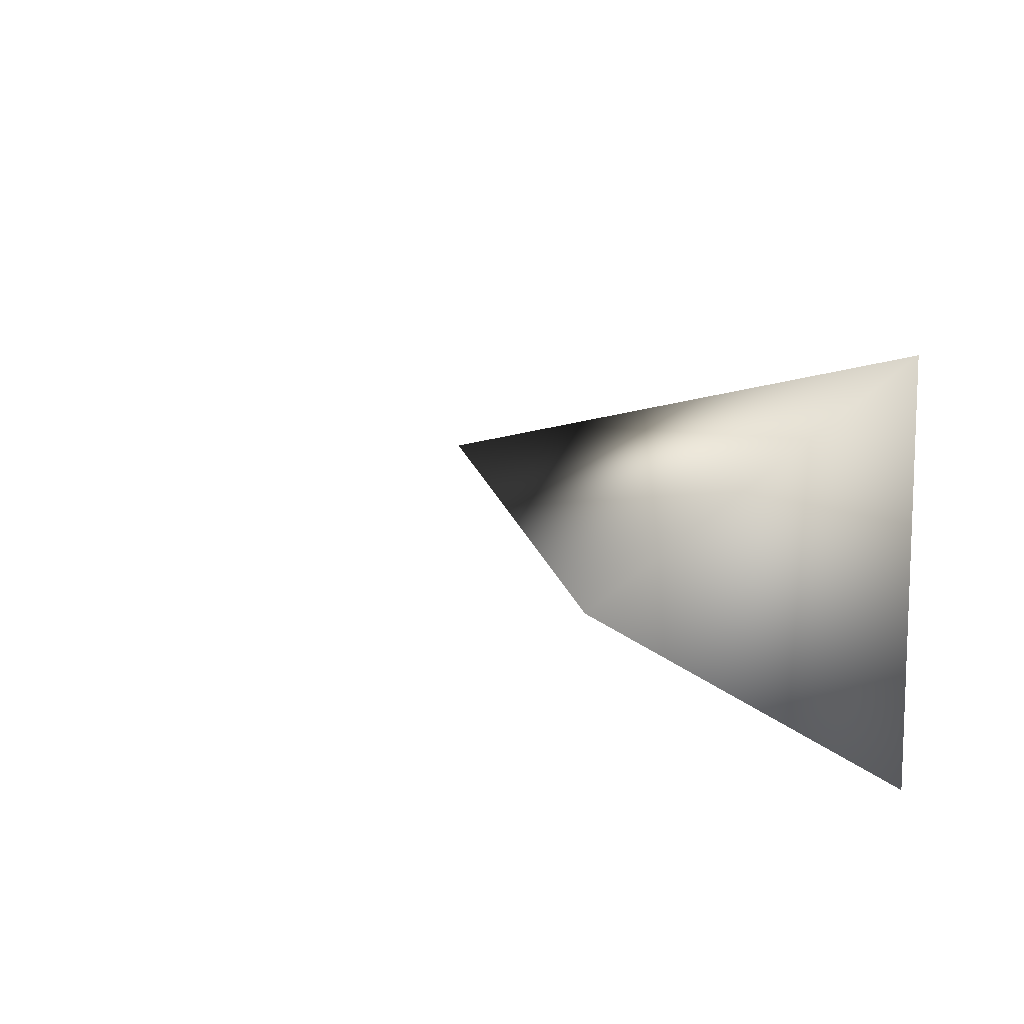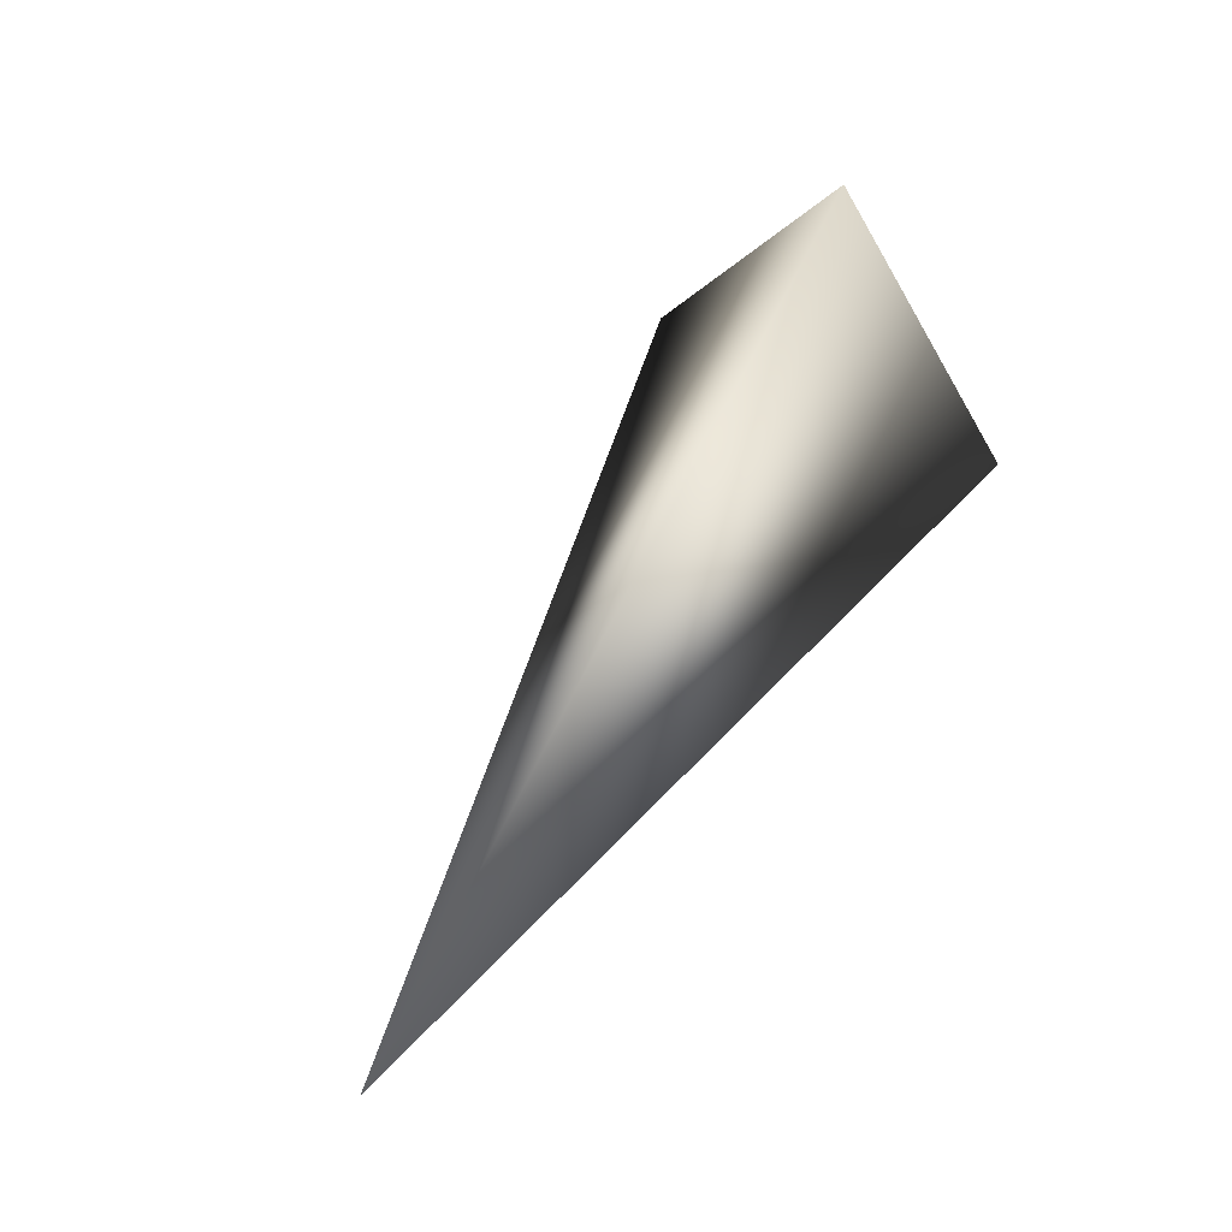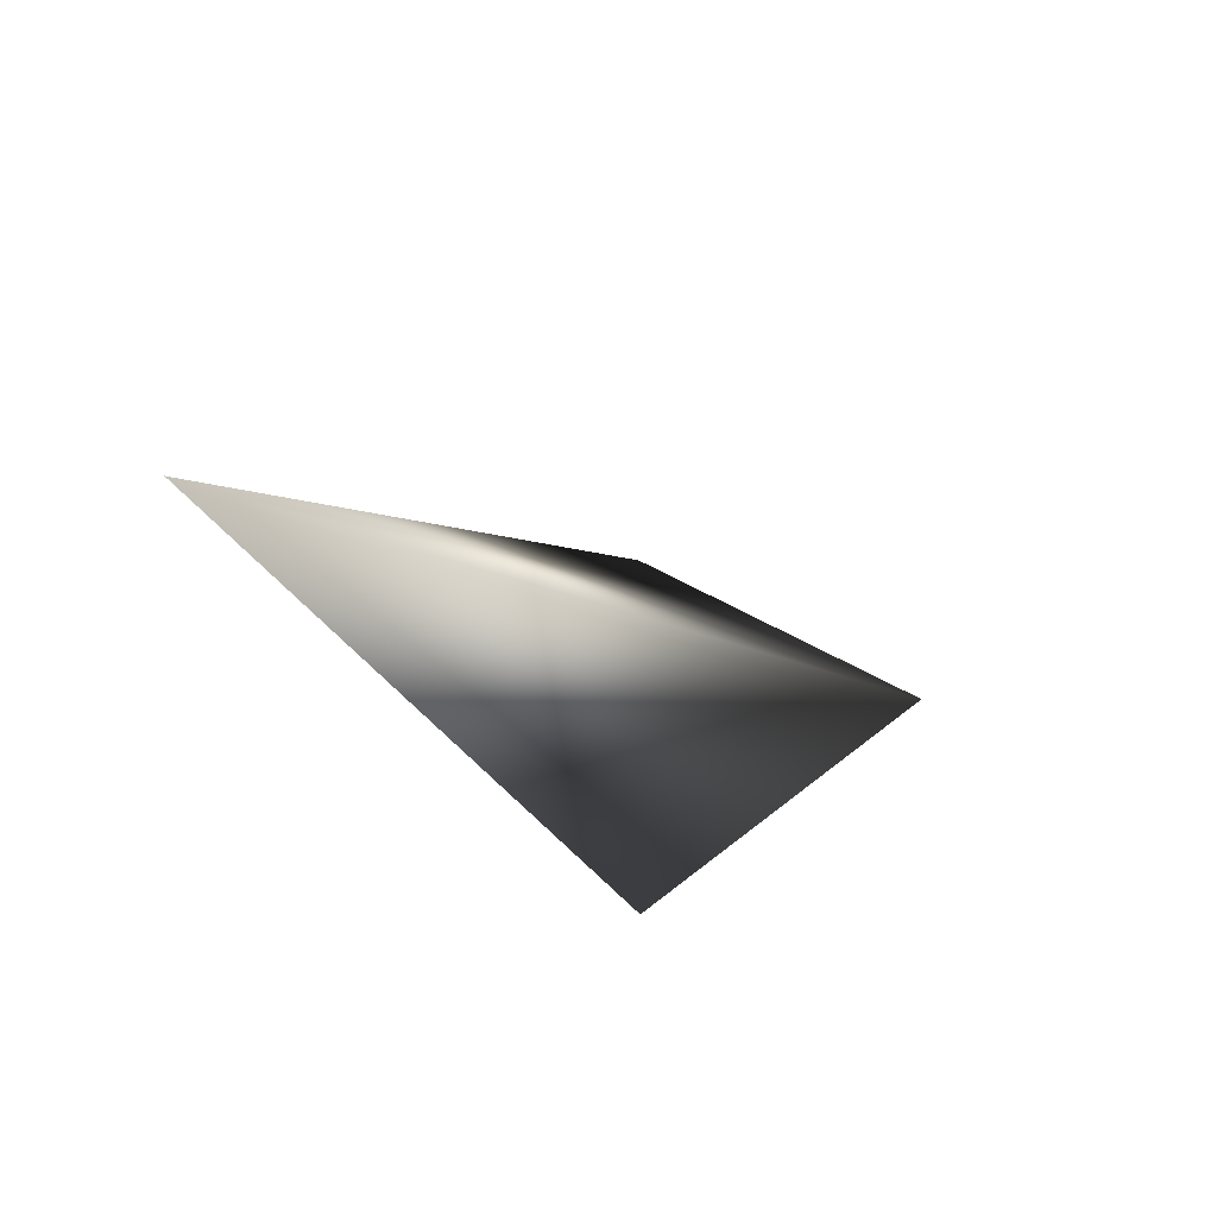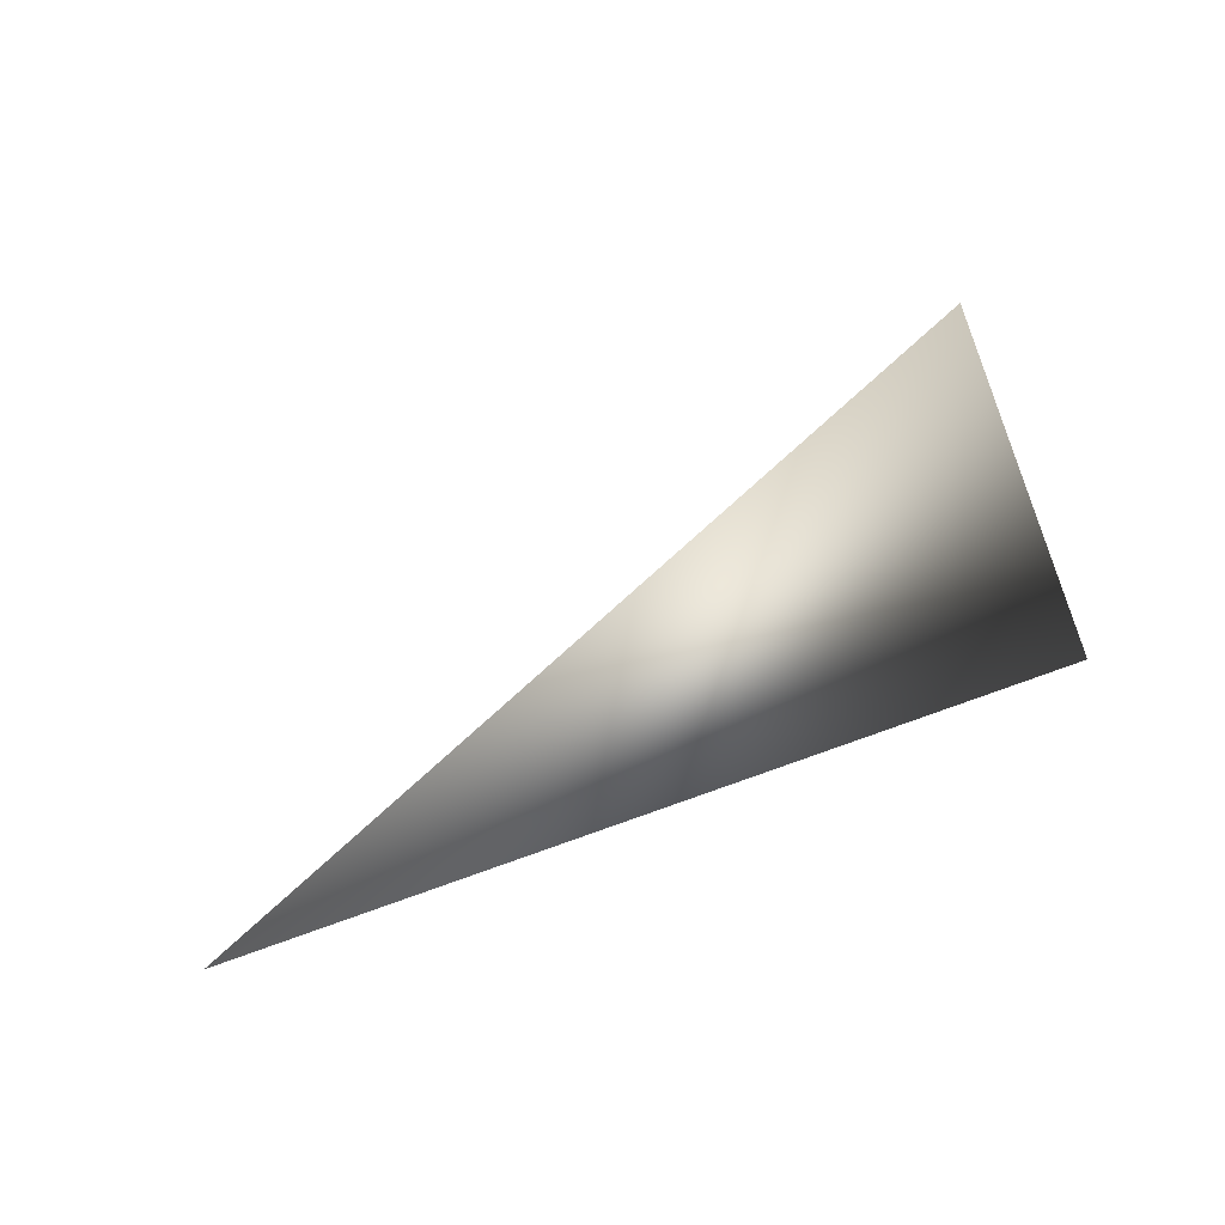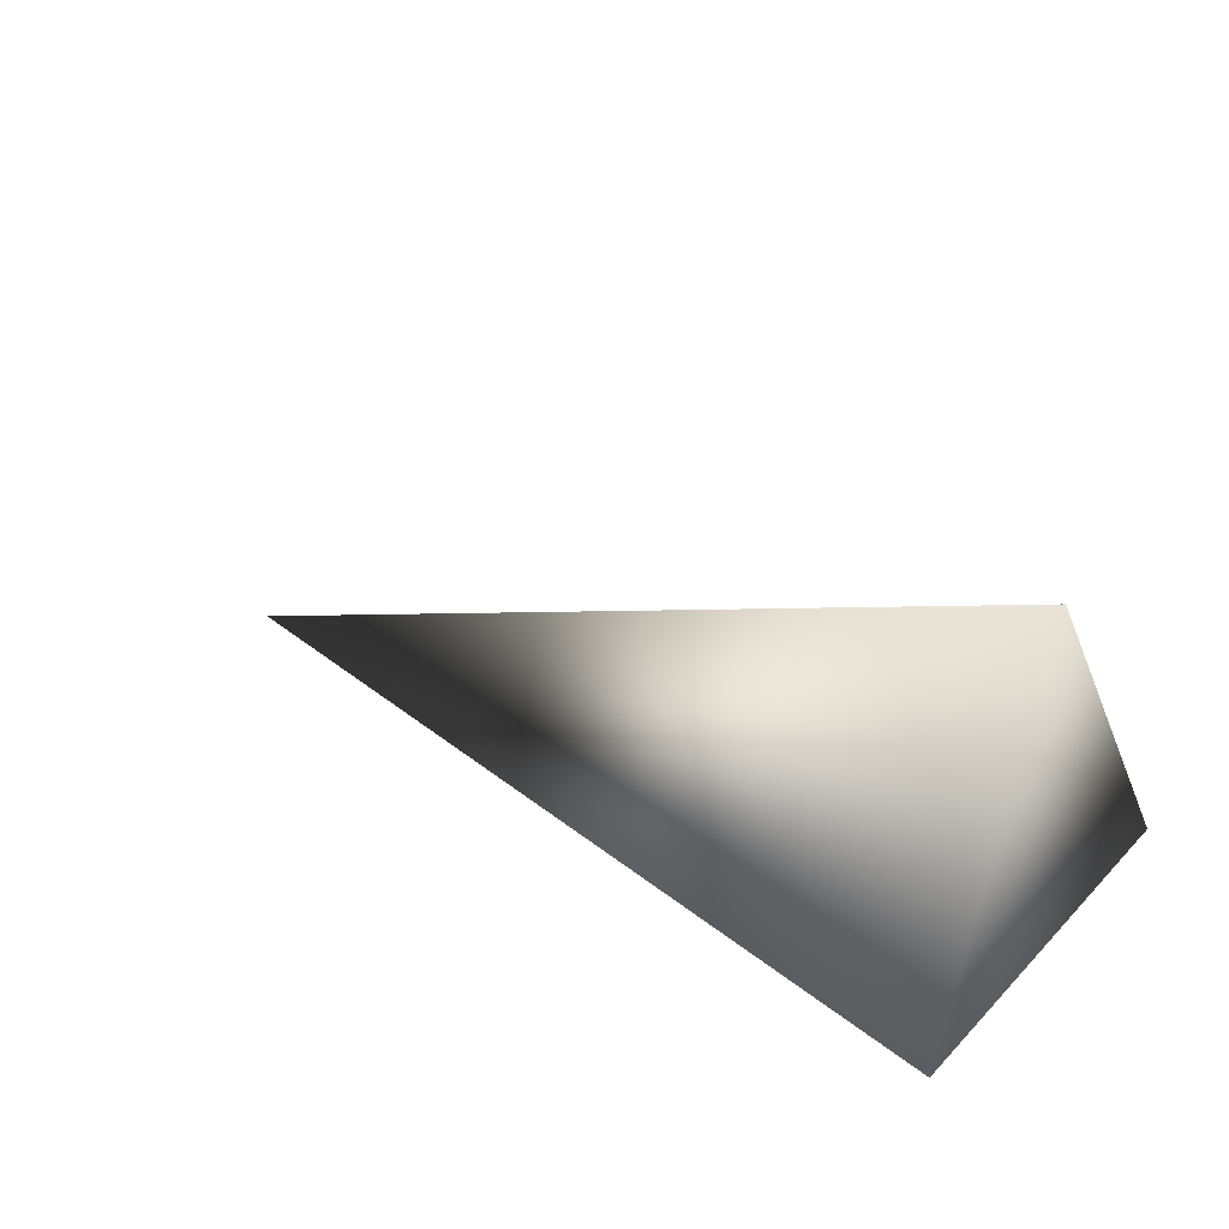
<metadata>
{"format":"obj","ext":"obj","renderer":"f3d","projection":"perspective","resolution":1024,"background":"white","views":[{"elev":10.6,"azim":-118.3,"up":"+Z"},{"elev":57.1,"azim":119.6,"up":"+Y"},{"elev":-16.7,"azim":114.0,"up":"+Z"},{"elev":38.5,"azim":140.8,"up":"+Y"},{"elev":31.2,"azim":-143.8,"up":"+Y"}]}
</metadata>
<code>
o tetrahedron9
v 0.9271 0.3128 -3.073e-17
v 0.9009 -0.115 0.262
v 0.9009 -0.115 -0.262
v 2.082 -0.115 -7.436e-17
g tetrahedron9_default
f 1 3 2
f 1 4 3
f 2 4 1
f 3 4 2

</code>
